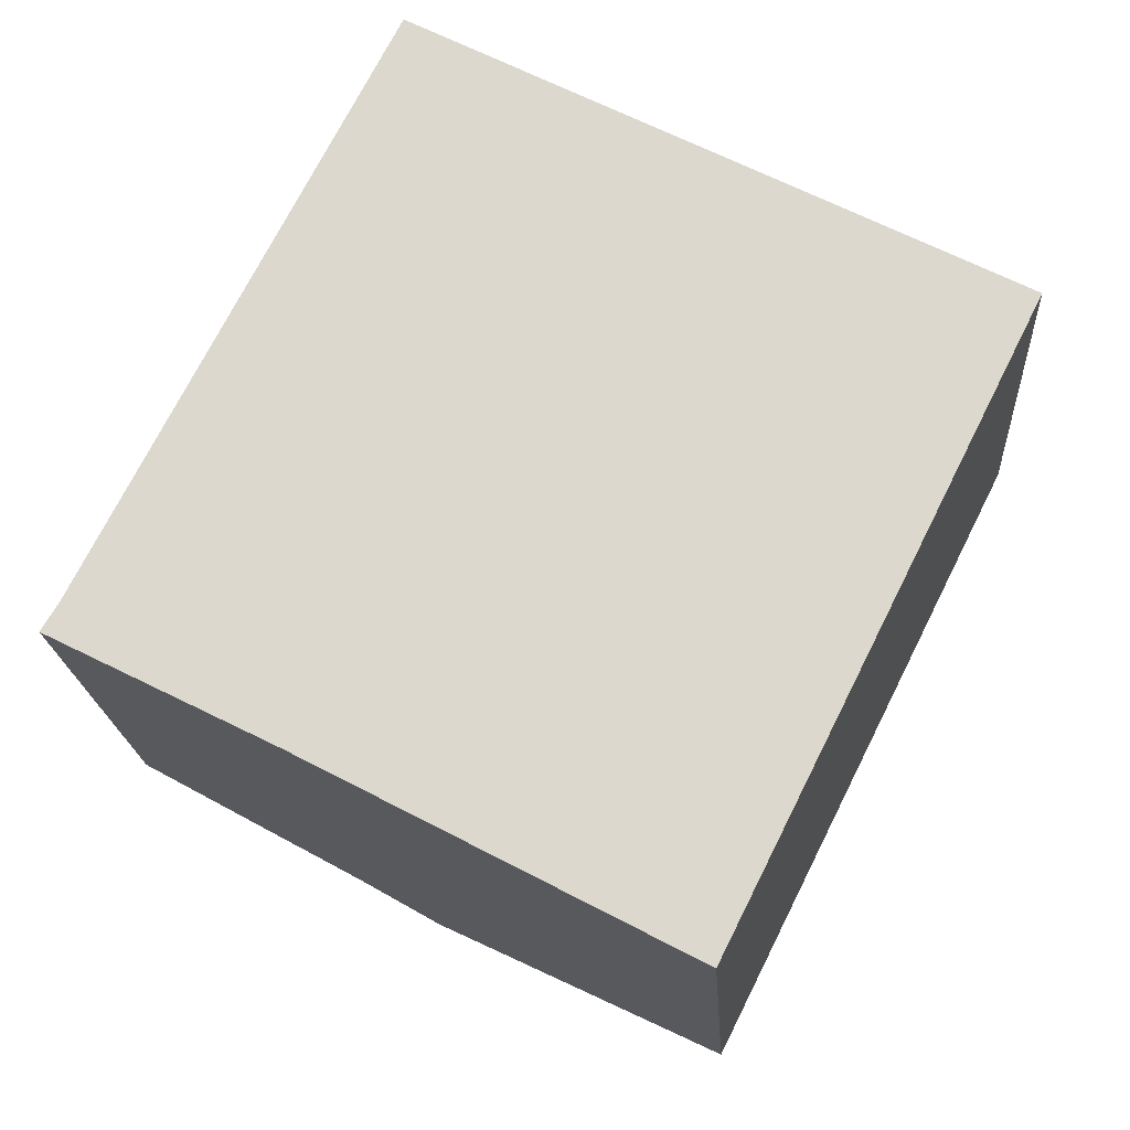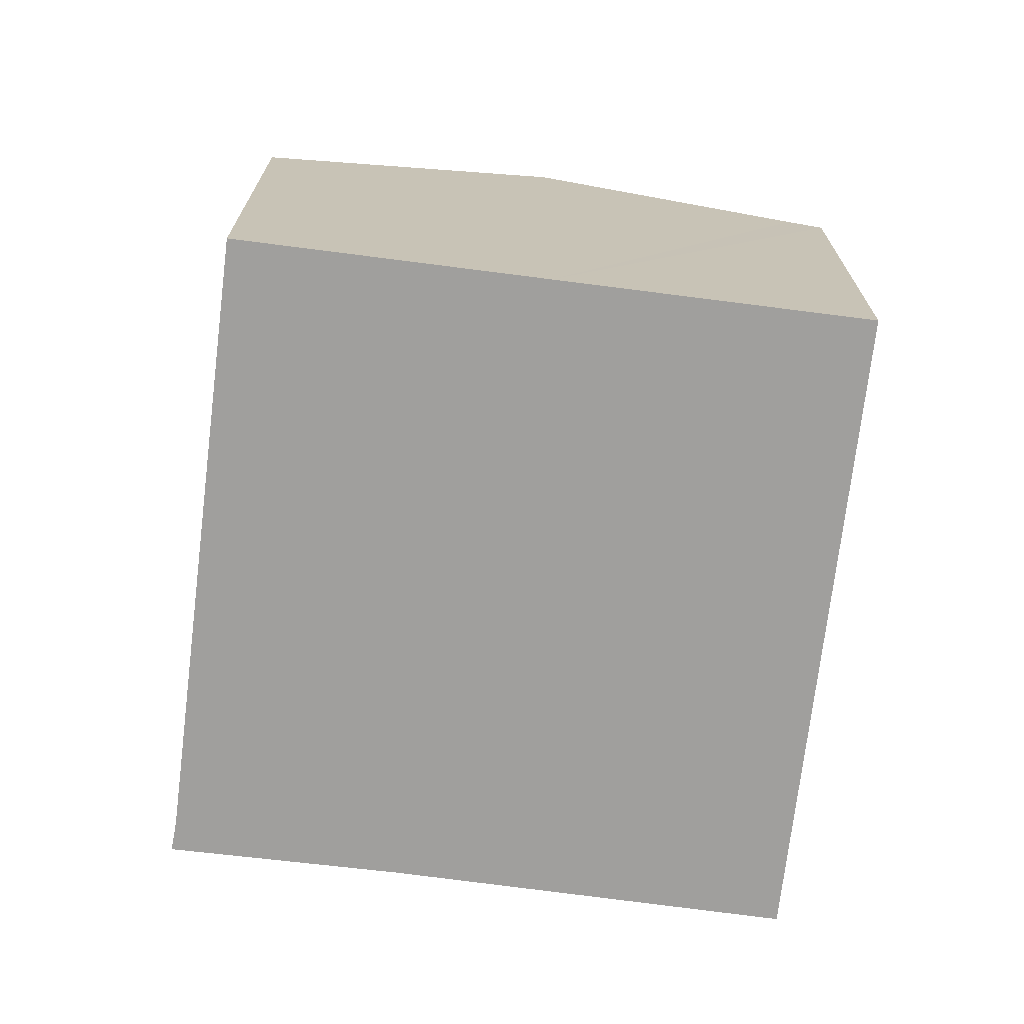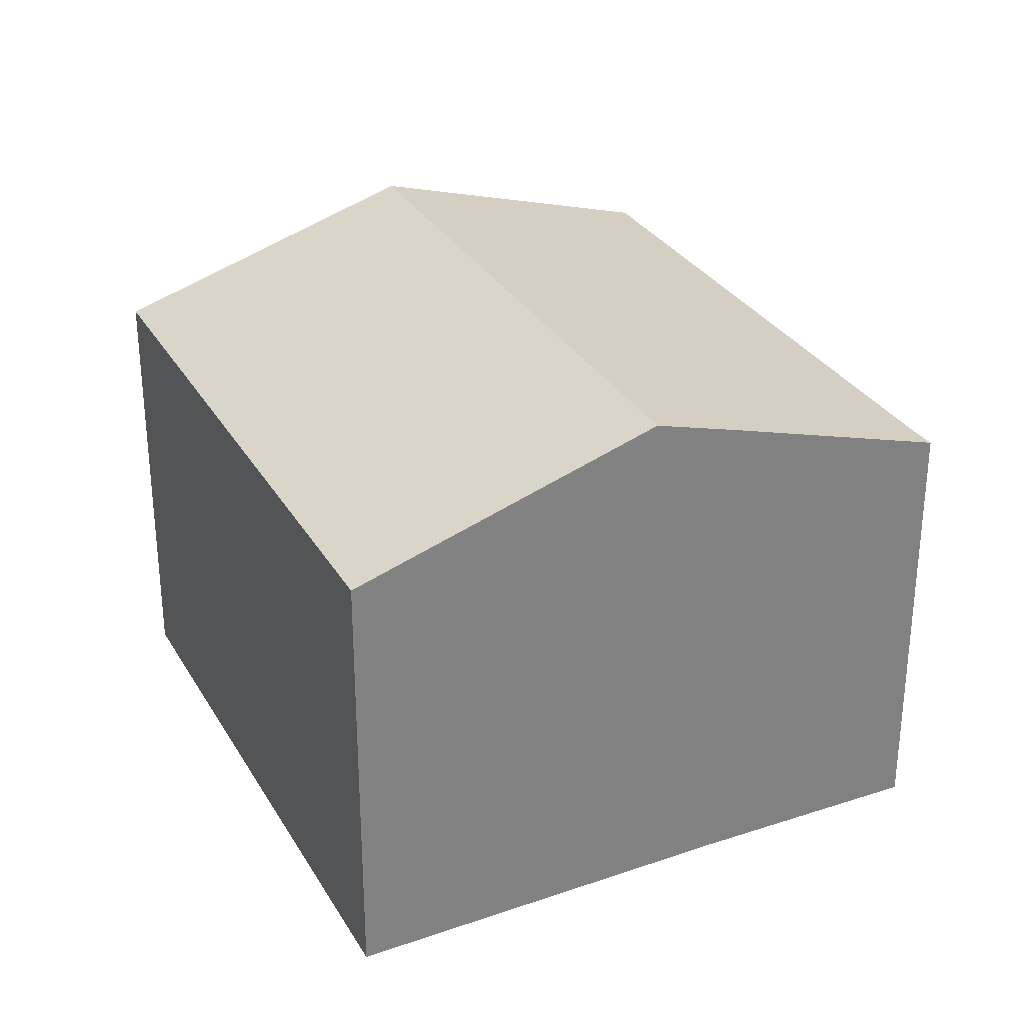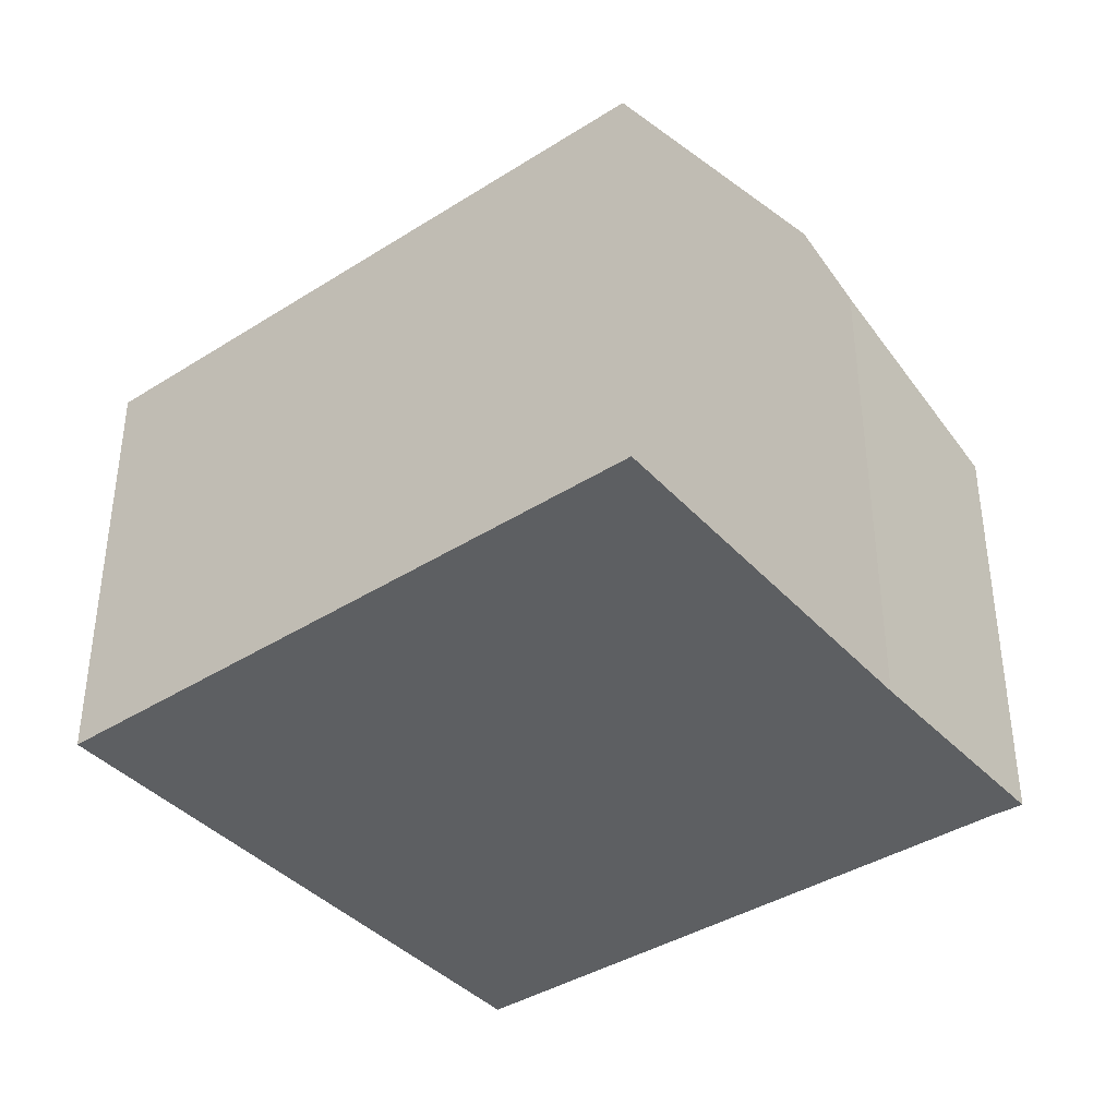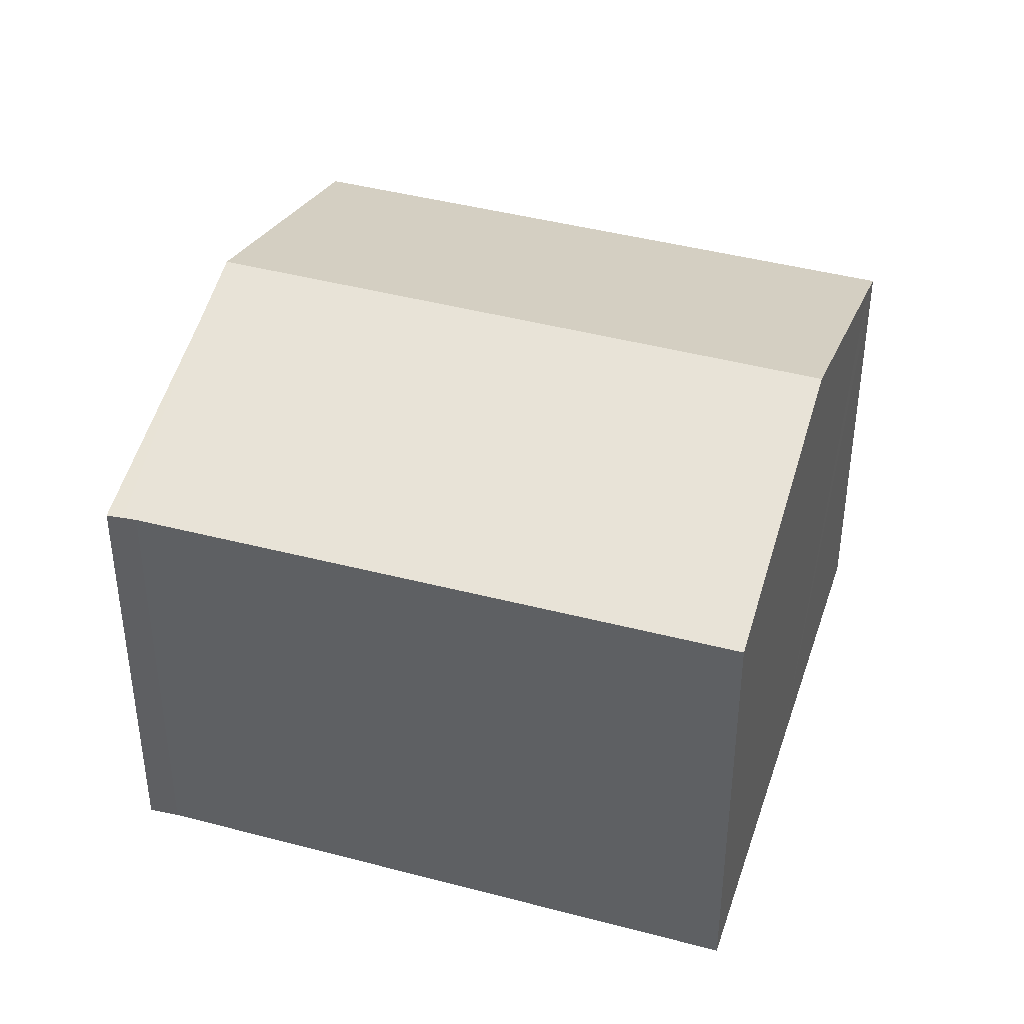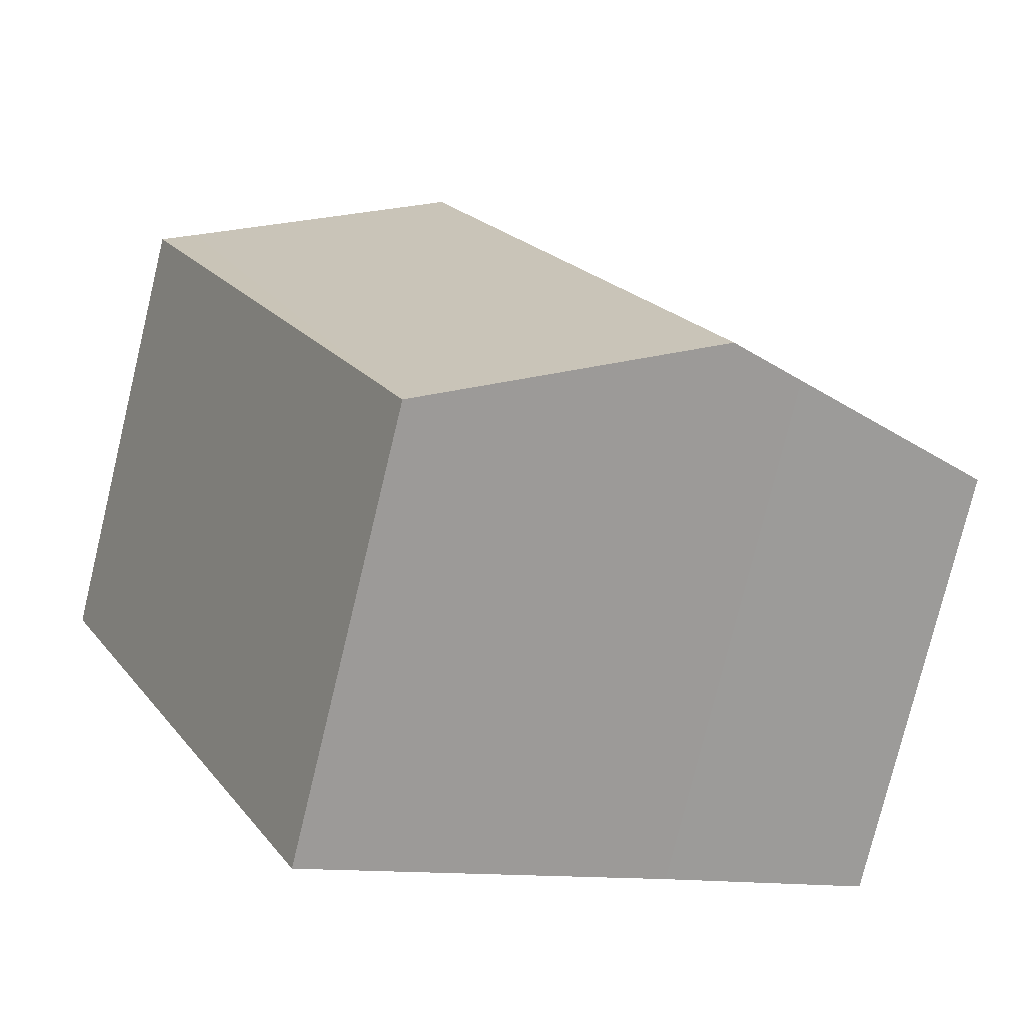
<metadata>
{"format":"obj","ext":"obj","renderer":"f3d","projection":"perspective","resolution":1024,"background":"white","views":[{"elev":-19.1,"azim":3.6,"up":"+Z"},{"elev":-71.3,"azim":20.0,"up":"+Y"},{"elev":30.5,"azim":-178.8,"up":"+Y"},{"elev":-39.5,"azim":155.0,"up":"+Y"},{"elev":40.9,"azim":-45.0,"up":"+Y"},{"elev":-77.0,"azim":166.4,"up":"+Z"}]}
</metadata>
<code>
v  10.05 8.793 7.102
v  4.791 8.924 -2.436
v  9.66 8.924 7.305
v  9.513 7.343 -4.924
v  13.85 7.524 5.133
v  14.4 7.343 4.855
v  0.149 7.338 0.25
v  3.533 8.503 -1.773
v  0 7.331 4.489e-16
v  0.27 7.343 0.452
v  5.014 7.374 9.708
v  0 0 0
v  0.27 -2.768e-17 0.452
v  0.149 -1.531e-17 0.25
v  5.014 -5.944e-16 9.708
v  9.66 -4.473e-16 7.305
v  14.4 -2.973e-16 4.855
v  10.05 -4.349e-16 7.102
v  13.85 -3.143e-16 5.133
v  9.513 3.015e-16 -4.924
v  3.533 1.086e-16 -1.773
v  4.791 1.492e-16 -2.436
g defaultobject
f 1 2 3
f 2 1 4
f 4 1 5
f 4 5 6
f 7 8 9
f 8 7 10
f 8 10 2
f 2 10 3
f 3 10 11
f 12 7 9
f 7 12 10
f 10 12 13
f 13 12 14
f 10 15 11
f 15 10 13
f 15 3 11
f 3 15 1
f 1 15 5
f 5 15 16
f 5 16 6
f 6 16 17
f 17 16 18
f 17 18 19
f 17 4 6
f 4 17 20
f 21 9 8
f 9 21 12
f 20 2 4
f 2 20 8
f 8 20 21
f 21 20 22
f 13 16 15
f 16 13 14
f 16 14 12
f 16 12 21
f 16 21 22
f 16 22 18
f 18 22 19
f 19 22 20
f 19 20 17

</code>
